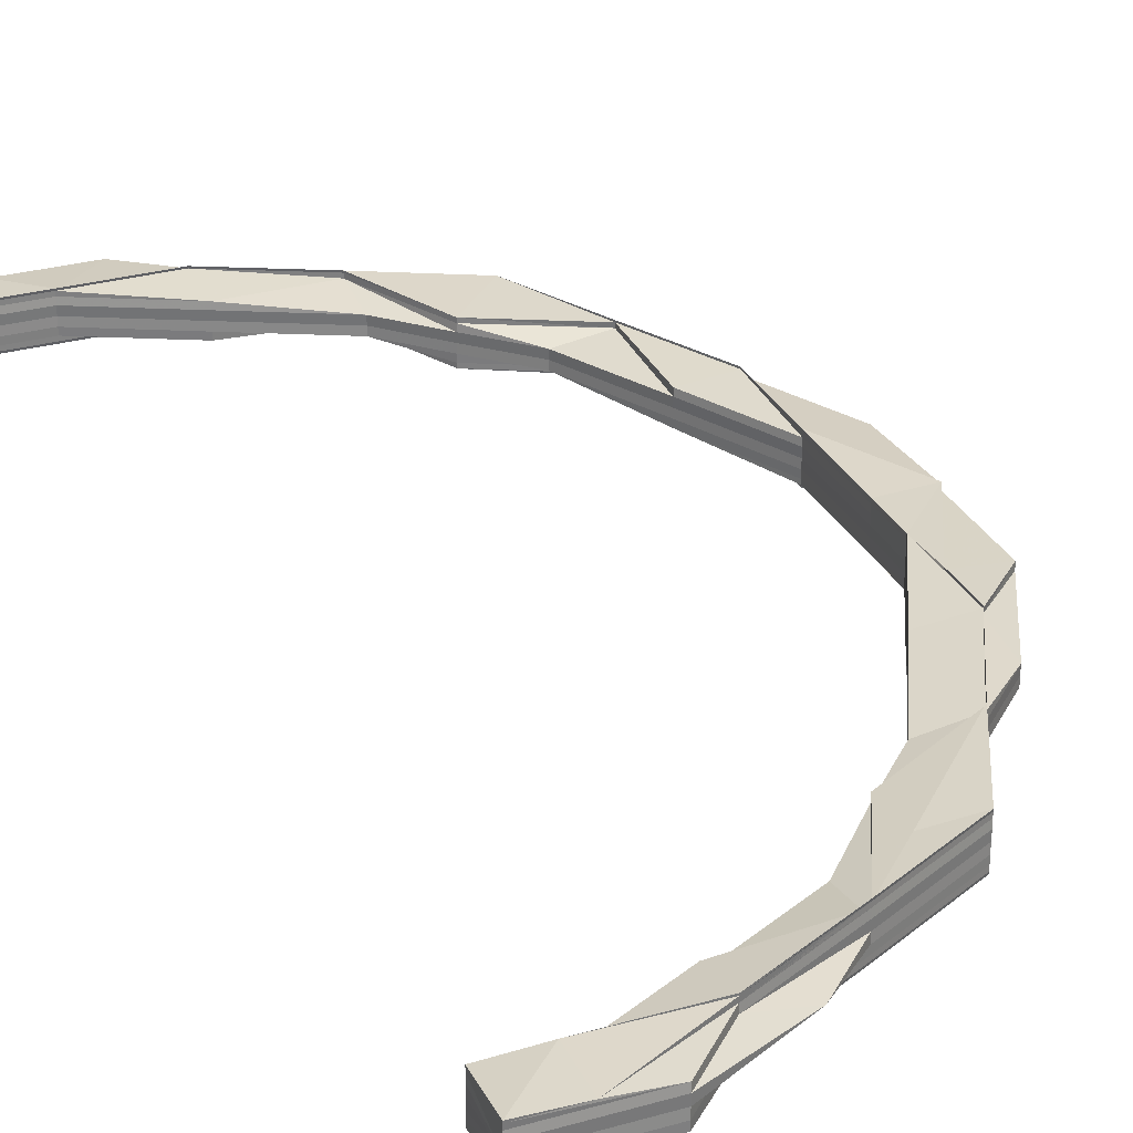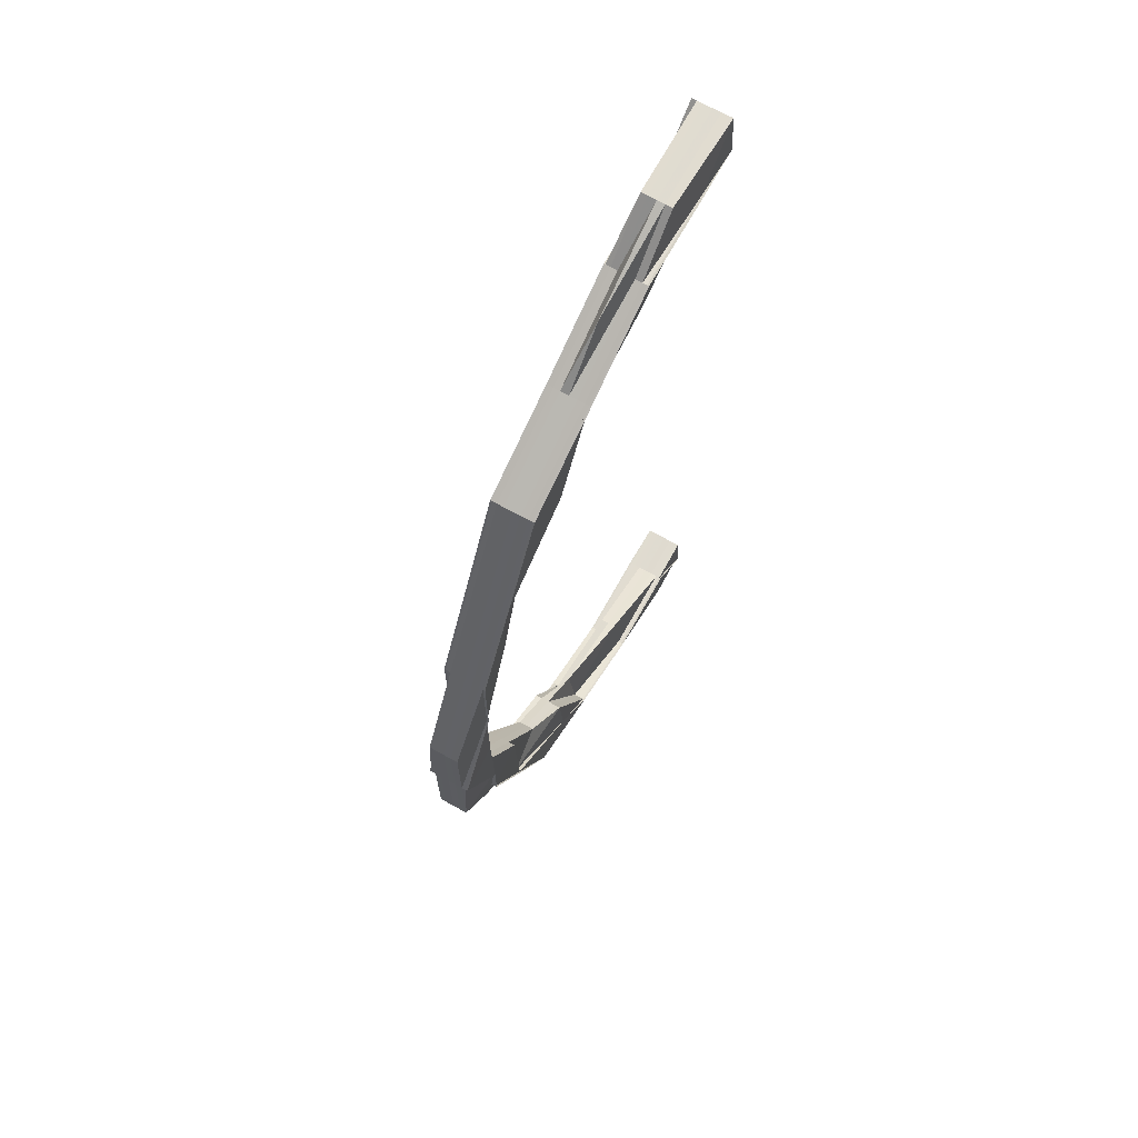
<metadata>
{"format":"obj","ext":"obj","renderer":"f3d","projection":"perspective","resolution":1024,"background":"white","views":[{"elev":29.7,"azim":-22.4,"up":"+Z"},{"elev":69.6,"azim":119.0,"up":"+Y"}]}
</metadata>
<code>
o 17981
v 2243 1880 7.694
v 2243 1880 7.694
v 2243 1880 7.696
v 2243 1880 7.699
v 2243 1880 7.699
v 2243 1880 7.698
v 2243 1880 7.696
v 2243 1880 7.694
v 2243 1880 7.693
v 2243 1880 7.691
v 2243 1880 7.69
v 2243 1880 7.69
v 2243 1880 7.69
v 2243 1880 7.69
v 2243 1880 7.693
v 2243 1880 7.693
v 2243 1880 7.691
v 2243 1880 7.691
v 2243 1880 7.69
v 2243 1880 7.69
v 2243 1880 7.69
v 2243 1880 7.69
v 2243 1880 7.691
v 2243 1880 7.693
v 2243 1880 7.69
v 2243 1880 7.69
v 2243 1880 7.691
v 2243 1880 7.691
v 2243 1880 7.69
v 2243 1880 7.691
v 2243 1880 7.693
v 2243 1880 7.69
v 2243 1880 7.69
v 2243 1880 7.691
v 2243 1880 7.69
v 2243 1880 7.69
v 2243 1880 7.69
v 2243 1880 7.69
v 2243 1880 7.69
v 2243 1880 7.69
v 2243 1880 7.69
v 2243 1880 7.69
v 2243 1880 7.69
v 2243 1880 7.69
v 2243 1880 7.69
v 2243 1880 7.69
v 2243 1880 7.69
v 2243 1880 7.69
v 2243 1880 7.696
v 2243 1880 7.698
v 2243 1880 7.698
v 2243 1880 7.699
v 2243 1880 7.699
v 2243 1880 7.699
v 2243 1880 7.698
v 2243 1880 7.699
v 2243 1880 7.699
v 2243 1880 7.699
v 2243 1880 7.699
v 2243 1880 7.699
v 2243 1880 7.699
v 2243 1880 7.699
v 2243 1880 7.698
v 2243 1880 7.699
v 2243 1880 7.698
v 2243 1880 7.698
v 2243 1880 7.698
v 2243 1880 7.699
v 2243 1880 7.699
v 2243 1880 7.699
v 2243 1880 7.699
v 2243 1880 7.699
v 2243 1880 7.699
v 2243 1880 7.699
v 2243 1880 7.699
v 2243 1880 7.698
v 2243 1880 7.699
v 2243 1880 7.699
v 2243 1880 7.699
v 2243 1880 7.698
v 2243 1880 7.698
v 2243 1880 7.696
v 2243 1880 7.699
v 2243 1880 7.698
v 2243 1880 7.698
v 2243 1880 7.696
v 2243 1880 7.698
v 2243 1880 7.696
v 2243 1880 7.696
v 2243 1880 7.696
v 2243 1880 7.694
v 2243 1880 7.698
v 2243 1880 7.696
v 2243 1880 7.696
v 2243 1880 7.698
v 2243 1880 7.696
v 2243 1880 7.699
v 2243 1880 7.699
v 2243 1880 7.699
v 2243 1880 7.699
v 2243 1880 7.699
v 2243 1880 7.699
v 2243 1880 7.699
v 2243 1880 7.696
v 2243 1880 7.698
v 2243 1880 7.694
v 2243 1880 7.693
v 2243 1880 7.694
v 2243 1880 7.696
v 2243 1880 7.698
v 2243 1880 7.694
v 2243 1880 7.694
v 2243 1880 7.693
v 2243 1880 7.691
v 2243 1880 7.691
v 2243 1880 7.693
v 2243 1880 7.693
v 2243 1880 7.69
v 2243 1880 7.691
v 2243 1880 7.693
v 2243 1880 7.691
v 2243 1880 7.69
v 2243 1880 7.69
v 2243 1880 7.69
v 2243 1880 7.69
v 2243 1880 7.691
v 2243 1880 7.694
v 2243 1880 7.693
v 2243 1880 7.694
v 2243 1880 7.693
v 2243 1880 7.691
v 2243 1880 7.694
v 2243 1880 7.696
v 2243 1880 7.696
v 2243 1880 7.694
v 2243 1880 7.693
v 2243 1880 7.694
v 2243 1880 7.696
v 2243 1880 7.696
v 2243 1880 7.693
v 2243 1880 7.691
v 2243 1880 7.691
v 2243 1880 7.691
v 2243 1880 7.69
v 2243 1880 7.69
v 2243 1880 7.69
v 2243 1880 7.696
v 2243 1880 7.694
v 2243 1880 7.694
v 2243 1880 7.698
v 2243 1880 7.698
v 2243 1880 7.696
v 2243 1880 7.699
v 2243 1880 7.699
v 2243 1880 7.699
v 2243 1880 7.698
v 2243 1880 7.699
v 2243 1880 7.699
v 2243 1880 7.699
v 2243 1880 7.699
v 2243 1880 7.699
v 2243 1880 7.699
v 2243 1880 7.699
v 2243 1880 7.698
v 2243 1880 7.698
v 2243 1880 7.698
v 2243 1880 7.699
v 2243 1880 7.699
v 2243 1880 7.699
v 2243 1880 7.699
v 2243 1880 7.699
v 2243 1880 7.698
v 2243 1880 7.699
v 2243 1880 7.699
v 2243 1880 7.699
v 2243 1880 7.699
v 2243 1880 7.698
v 2243 1880 7.698
v 2243 1880 7.698
v 2243 1880 7.696
v 2243 1880 7.698
v 2243 1880 7.698
v 2243 1880 7.696
v 2243 1880 7.698
v 2243 1880 7.696
v 2243 1880 7.696
v 2243 1880 7.698
v 2243 1880 7.694
v 2243 1880 7.694
v 2243 1880 7.694
v 2243 1880 7.694
v 2243 1880 7.693
v 2243 1880 7.691
v 2243 1880 7.691
v 2243 1880 7.693
v 2243 1880 7.691
v 2243 1880 7.693
v 2243 1880 7.691
v 2243 1880 7.69
v 2243 1880 7.691
v 2243 1880 7.691
v 2243 1880 7.69
v 2243 1880 7.691
v 2243 1880 7.693
v 2243 1880 7.691
v 2243 1880 7.691
v 2243 1880 7.693
v 2243 1880 7.694
v 2243 1880 7.691
v 2243 1880 7.69
v 2243 1880 7.69
v 2243 1880 7.691
v 2243 1880 7.69
v 2243 1880 7.69
v 2243 1880 7.69
v 2243 1880 7.69
v 2243 1880 7.69
v 2243 1880 7.69
v 2243 1880 7.69
v 2243 1880 7.69
v 2243 1880 7.69
v 2243 1880 7.69
v 2243 1880 7.69
v 2243 1880 7.69
v 2243 1880 7.691
v 2243 1880 7.69
v 2243 1880 7.691
v 2243 1880 7.69
v 2243 1880 7.69
v 2243 1880 7.69
v 2243 1880 7.691
v 2243 1880 7.691
v 2243 1880 7.69
v 2243 1880 7.691
v 2243 1880 7.693
v 2243 1880 7.693
v 2243 1880 7.691
v 2243 1880 7.691
v 2243 1880 7.69
v 2243 1880 7.691
v 2243 1880 7.69
v 2243 1880 7.69
v 2243 1880 7.69
v 2243 1880 7.691
v 2243 1880 7.69
v 2243 1880 7.69
v 2243 1880 7.69
v 2243 1880 7.693
v 2243 1880 7.691
v 2243 1880 7.691
v 2243 1880 7.69
v 2243 1880 7.691
v 2243 1880 7.69
v 2243 1880 7.69
v 2243 1880 7.69
v 2243 1880 7.69
v 2243 1880 7.69
v 2243 1880 7.69
v 2243 1880 7.69
v 2243 1880 7.69
v 2243 1880 7.69
v 2243 1880 7.69
v 2243 1880 7.69
v 2243 1880 7.693
v 2243 1880 7.694
v 2243 1880 7.693
v 2243 1880 7.696
v 2243 1880 7.698
v 2243 1880 7.698
v 2243 1880 7.698
v 2243 1880 7.699
v 2243 1880 7.696
v 2243 1880 7.698
v 2243 1880 7.694
v 2243 1880 7.696
v 2243 1880 7.698
v 2243 1880 7.693
v 2243 1880 7.698
v 2243 1880 7.699
v 2243 1880 7.694
v 2243 1880 7.696
v 2243 1880 7.691
v 2243 1880 7.693
v 2243 1880 7.694
v 2243 1880 7.691
v 2243 1880 7.691
v 2243 1880 7.69
v 2243 1880 7.693
v 2243 1880 7.691
v 2243 1880 7.691
v 2243 1880 7.69
v 2243 1880 7.691
v 2243 1880 7.69
v 2243 1880 7.69
v 2243 1880 7.69
v 2243 1880 7.69
v 2243 1880 7.69
v 2243 1880 7.69
v 2243 1880 7.69
v 2243 1880 7.69
v 2243 1880 7.69
v 2243 1880 7.69
v 2243 1880 7.69
v 2243 1880 7.69
v 2243 1880 7.691
v 2243 1880 7.691
v 2243 1880 7.69
v 2243 1880 7.69
v 2243 1880 7.69
v 2243 1880 7.693
v 2243 1880 7.693
v 2243 1880 7.693
v 2243 1880 7.694
v 2243 1880 7.694
v 2243 1880 7.694
v 2243 1880 7.694
v 2243 1880 7.696
v 2243 1880 7.696
v 2243 1880 7.696
v 2243 1880 7.698
v 2243 1880 7.693
v 2243 1880 7.693
v 2243 1880 7.698
v 2243 1880 7.696
v 2243 1880 7.696
v 2243 1880 7.698
v 2243 1880 7.694
v 2243 1880 7.699
v 2243 1880 7.699
v 2243 1880 7.696
v 2243 1880 7.696
v 2243 1880 7.699
v 2243 1880 7.698
v 2243 1880 7.699
v 2243 1880 7.699
v 2243 1880 7.699
v 2243 1880 7.699
v 2243 1880 7.699
v 2243 1880 7.699
v 2243 1880 7.699
v 2243 1880 7.699
v 2243 1880 7.699
v 2243 1880 7.699
v 2243 1880 7.699
v 2243 1880 7.699
v 2243 1880 7.699
v 2243 1880 7.699
v 2243 1880 7.699
v 2243 1880 7.699
v 2243 1880 7.699
v 2243 1880 7.699
v 2243 1880 7.699
v 2243 1880 7.699
v 2243 1880 7.698
v 2243 1880 7.699
v 2243 1880 7.699
v 2243 1880 7.699
v 2243 1880 7.699
v 2243 1880 7.699
v 2243 1880 7.698
v 2243 1880 7.699
v 2243 1880 7.699
v 2243 1880 7.699
v 2243 1880 7.699
v 2243 1880 7.698
v 2243 1880 7.698
v 2243 1880 7.698
v 2243 1880 7.698
v 2243 1880 7.696
v 2243 1880 7.698
v 2243 1880 7.698
v 2243 1880 7.699
v 2243 1880 7.698
v 2243 1880 7.699
v 2243 1880 7.698
v 2243 1880 7.694
v 2243 1880 7.694
v 2243 1880 7.696
v 2243 1880 7.693
v 2243 1880 7.694
v 2243 1880 7.691
v 2243 1880 7.69
v 2243 1880 7.691
v 2243 1880 7.693
v 2243 1880 7.69
v 2243 1880 7.69
v 2243 1880 7.69
v 2243 1880 7.69
v 2243 1880 7.691
v 2243 1880 7.691
v 2243 1880 7.69
v 2243 1880 7.69
v 2243 1880 7.69
v 2243 1880 7.69
v 2243 1880 7.691
v 2243 1880 7.69
v 2243 1880 7.69
v 2243 1880 7.691
v 2243 1880 7.693
v 2243 1880 7.693
v 2243 1880 7.691
v 2243 1880 7.691
v 2243 1880 7.699
v 2243 1880 7.699
v 2243 1880 7.699
v 2243 1880 7.699
v 2243 1880 7.691
v 2243 1880 7.69
v 2243 1880 7.691
v 2243 1880 7.69
v 2243 1880 7.691
v 2243 1880 7.691
v 2243 1880 7.69
v 2243 1880 7.69
v 2243 1880 7.69
v 2243 1880 7.69
v 2243 1880 7.69
v 2243 1880 7.691
v 2243 1880 7.69
v 2243 1880 7.69
v 2243 1880 7.69
v 2243 1880 7.69
v 2243 1880 7.69
v 2243 1880 7.69
v 2243 1880 7.693
v 2243 1880 7.691
v 2243 1880 7.693
v 2243 1880 7.694
v 2243 1880 7.698
v 2243 1880 7.699
v 2243 1880 7.696
v 2243 1880 7.698
v 2243 1880 7.699
v 2243 1880 7.699
v 2243 1880 7.699
v 2243 1880 7.699
v 2243 1880 7.696
v 2243 1880 7.698
v 2243 1880 7.698
v 2243 1880 7.699
v 2243 1880 7.699
v 2243 1880 7.699
v 2243 1880 7.693
v 2243 1880 7.691
v 2243 1880 7.696
v 2243 1880 7.698
v 2243 1880 7.698
v 2243 1880 7.699
v 2243 1880 7.699
v 2243 1880 7.696
v 2243 1880 7.696
v 2243 1880 7.699
v 2243 1880 7.699
v 2243 1880 7.699
v 2243 1880 7.699
v 2243 1880 7.699
v 2243 1880 7.699
v 2243 1880 7.699
v 2243 1880 7.699
v 2243 1880 7.699
v 2243 1880 7.699
v 2243 1880 7.699
v 2243 1880 7.699
v 2243 1880 7.699
v 2243 1880 7.699
v 2243 1880 7.699
v 2243 1880 7.694
v 2243 1880 7.693
v 2243 1880 7.694
v 2243 1880 7.696
v 2243 1880 7.693
v 2243 1880 7.691
v 2243 1880 7.691
v 2243 1880 7.694
v 2243 1880 7.693
v 2243 1880 7.693
v 2243 1880 7.691
v 2243 1880 7.69
v 2243 1880 7.693
v 2243 1880 7.693
v 2243 1880 7.691
v 2243 1880 7.69
v 2243 1880 7.691
v 2243 1880 7.691
v 2243 1880 7.693
v 2243 1880 7.69
v 2243 1880 7.691
v 2243 1880 7.69
v 2243 1880 7.69
v 2243 1880 7.69
v 2243 1880 7.69
v 2243 1880 7.69
v 2243 1880 7.69
v 2243 1880 7.69
v 2243 1880 7.69
v 2243 1880 7.69
v 2243 1880 7.69
v 2243 1880 7.69
v 2243 1880 7.69
v 2243 1880 7.69
v 2243 1880 7.69
v 2243 1880 7.69
v 2243 1880 7.691
v 2243 1880 7.69
v 2243 1880 7.69
v 2243 1880 7.69
v 2243 1880 7.69
v 2243 1880 7.69
v 2243 1880 7.69
v 2243 1880 7.691
v 2243 1880 7.69
v 2243 1880 7.69
v 2243 1880 7.693
v 2243 1880 7.691
v 2243 1880 7.691
v 2243 1880 7.69
v 2243 1880 7.691
v 2243 1880 7.69
v 2243 1880 7.691
v 2243 1880 7.691
v 2243 1880 7.693
v 2243 1880 7.691
v 2243 1880 7.693
v 2243 1880 7.694
v 2243 1880 7.696
v 2243 1880 7.698
v 2243 1880 7.696
v 2243 1880 7.698
v 2243 1880 7.699
v 2243 1880 7.699
v 2243 1880 7.699
v 2243 1880 7.699
v 2243 1880 7.699
v 2243 1880 7.699
v 2243 1880 7.699
v 2243 1880 7.699
v 2243 1880 7.699
v 2243 1880 7.699
v 2243 1880 7.699
v 2243 1880 7.699
v 2243 1880 7.699
v 2243 1880 7.698
v 2243 1880 7.699
v 2243 1880 7.699
v 2243 1880 7.699
v 2243 1880 7.699
v 2243 1880 7.699
v 2243 1880 7.698
v 2243 1880 7.699
v 2243 1880 7.698
v 2243 1880 7.698
v 2243 1880 7.699
v 2243 1880 7.699
v 2243 1880 7.699
v 2243 1880 7.699
v 2243 1880 7.699
v 2243 1880 7.698
v 2243 1880 7.699
v 2243 1880 7.69
v 2243 1880 7.69
v 2243 1880 7.69
v 2243 1880 7.69
v 2243 1880 7.69
v 2243 1880 7.698
v 2243 1880 7.699
v 2243 1880 7.699
v 2243 1880 7.698
v 2243 1880 7.698
v 2243 1880 7.699
v 2243 1880 7.699
v 2243 1880 7.699
v 2243 1880 7.691
v 2243 1880 7.69
v 2243 1880 7.69
v 2243 1880 7.69
v 2243 1880 7.69
v 2243 1880 7.691
v 2243 1880 7.69
v 2243 1880 7.691
v 2243 1880 7.693
v 2243 1880 7.693
v 2243 1880 7.694
v 2243 1880 7.696
v 2243 1880 7.694
v 2243 1880 7.696
v 2243 1880 7.698
v 2243 1880 7.698
v 2243 1880 7.696
v 2243 1880 7.698
v 2243 1880 7.698
v 2243 1880 7.696
v 2243 1880 7.698
v 2243 1880 7.698
v 2243 1880 7.699
v 2243 1880 7.699
v 2243 1880 7.69
v 2243 1880 7.69
v 2243 1880 7.69
v 2243 1880 7.69
v 2243 1880 7.69
v 2243 1880 7.69
v 2243 1880 7.69
v 2243 1880 7.691
v 2243 1880 7.698
v 2243 1880 7.699
v 2243 1880 7.699
v 2243 1880 7.699
v 2243 1880 7.699
v 2243 1880 7.698
v 2243 1880 7.699
v 2243 1880 7.699
v 2243 1880 7.699
v 2243 1880 7.698
v 2243 1880 7.698
v 2243 1880 7.698
v 2243 1880 7.699
v 2243 1880 7.699
v 2243 1880 7.699
v 2243 1880 7.699
v 2243 1880 7.699
v 2243 1880 7.699
v 2243 1880 7.698
v 2243 1880 7.696
v 2243 1880 7.696
v 2243 1880 7.698
v 2243 1880 7.699
v 2243 1880 7.696
v 2243 1880 7.696
v 2243 1880 7.696
v 2243 1880 7.694
v 2243 1880 7.691
v 2243 1880 7.691
v 2243 1880 7.693
v 2243 1880 7.694
v 2243 1880 7.698
v 2243 1880 7.696
v 2243 1880 7.699
v 2243 1880 7.699
v 2243 1880 7.699
v 2243 1880 7.699
v 2243 1880 7.699
v 2243 1880 7.693
v 2243 1880 7.693
v 2243 1880 7.691
v 2243 1880 7.69
v 2243 1880 7.69
v 2243 1880 7.69
v 2243 1880 7.69
v 2243 1880 7.69
v 2243 1880 7.699
v 2243 1880 7.699
v 2243 1880 7.699
v 2243 1880 7.699
v 2243 1880 7.699
v 2243 1880 7.691
v 2243 1880 7.69
v 2243 1880 7.69
v 2243 1880 7.69
v 2243 1880 7.69
v 2243 1880 7.69
v 2243 1880 7.69
v 2243 1880 7.69
v 2243 1880 7.69
v 2243 1880 7.69
v 2243 1880 7.69
f 1 2 3
f 4 5 1
f 5 6 1
f 6 7 1
f 7 8 1
f 8 9 1
f 9 10 1
f 10 11 1
f 11 12 1
f 12 13 14
f 15 2 1
f 16 15 1
f 17 15 16
f 18 17 16
f 19 20 18
f 21 17 18
f 21 22 17
f 17 23 15
f 23 24 15
f 15 24 2
f 25 22 26
f 27 28 25
f 29 28 17
f 28 29 25
f 28 30 24
f 30 31 24
f 32 29 33
f 34 30 35
f 32 36 35
f 30 37 38
f 36 37 38
f 29 39 40
f 41 39 42
f 43 42 44
f 45 40 46
f 47 48 46
f 2 49 3
f 3 49 50
f 49 51 50
f 50 51 52
f 52 53 54
f 55 56 52
f 56 57 58
f 59 58 60
f 61 62 59
f 63 57 64
f 65 66 64
f 63 67 68
f 69 70 68
f 67 71 72
f 70 71 72
f 73 74 75
f 75 74 76
f 77 78 74
f 78 79 74
f 79 80 81
f 76 81 82
f 74 83 81
f 74 81 84
f 80 85 86
f 87 86 88
f 81 89 90
f 82 89 91
f 81 92 93
f 94 85 92
f 95 94 96
f 97 85 92
f 98 97 87
f 98 97 99
f 97 100 101
f 98 102 103
f 104 92 105
f 49 104 51
f 106 104 49
f 2 106 49
f 24 106 2
f 24 107 106
f 106 108 104
f 107 108 106
f 108 109 104
f 104 109 110
f 108 111 109
f 112 107 113
f 113 114 115
f 116 117 114
f 118 119 114
f 120 119 121
f 118 122 123
f 124 118 125
f 124 118 126
f 127 116 128
f 127 129 130
f 128 130 131
f 132 127 128
f 133 127 132
f 133 134 135
f 132 128 136
f 89 132 137
f 138 139 132
f 91 132 140
f 140 128 141
f 128 142 143
f 141 142 144
f 142 145 146
f 147 148 149
f 150 151 147
f 147 152 150
f 153 154 150
f 154 155 156
f 157 155 158
f 157 159 160
f 159 161 162
f 163 161 164
f 163 165 166
f 163 167 168
f 167 169 170
f 167 171 172
f 173 171 174
f 175 173 176
f 176 177 178
f 179 172 180
f 178 181 160
f 181 174 162
f 181 182 174
f 183 184 182
f 185 181 179
f 185 186 181
f 186 187 181
f 186 183 187
f 188 186 185
f 189 183 186
f 188 189 186
f 189 190 183
f 191 188 185
f 192 189 188
f 193 194 192
f 192 195 189
f 195 190 189
f 196 195 192
f 197 192 188
f 197 188 191
f 198 192 197
f 199 198 200
f 201 198 197
f 202 201 203
f 201 197 204
f 204 197 191
f 205 201 204
f 196 206 195
f 205 204 207
f 204 191 208
f 207 204 208
f 209 205 207
f 210 205 209
f 210 211 212
f 213 214 211
f 215 216 210
f 217 218 216
f 219 217 220
f 218 221 222
f 221 223 222
f 223 224 225
f 226 225 227
f 228 229 226
f 229 224 230
f 222 230 231
f 232 230 233
f 232 234 230
f 235 236 234
f 235 237 232
f 237 238 239
f 240 239 241
f 242 243 239
f 244 243 245
f 246 242 247
f 248 249 240
f 247 206 250
f 251 252 206
f 253 251 254
f 251 255 256
f 257 251 206
f 257 258 259
f 260 257 261
f 260 262 263
f 206 264 195
f 195 264 190
f 206 249 264
f 264 265 190
f 249 266 264
f 264 266 265
f 190 265 267
f 190 267 183
f 183 267 268
f 267 269 268
f 268 270 271
f 267 272 269
f 265 272 267
f 272 273 270
f 265 274 272
f 266 274 265
f 274 275 272
f 272 275 276
f 266 277 274
f 275 278 276
f 276 278 279
f 274 280 275
f 277 280 274
f 275 281 278
f 280 281 275
f 282 277 266
f 249 282 266
f 277 283 280
f 280 284 281
f 283 284 280
f 285 283 277
f 282 285 277
f 285 286 283
f 287 286 285
f 286 288 283
f 283 288 284
f 289 290 288
f 291 292 282
f 292 293 294
f 295 293 296
f 297 296 298
f 299 294 298
f 300 301 299
f 301 302 303
f 302 291 303
f 303 304 282
f 299 303 305
f 303 282 249
f 305 306 299
f 307 303 308
f 306 309 308
f 306 285 309
f 310 285 306
f 311 306 249
f 311 310 306
f 312 311 249
f 313 310 311
f 314 311 312
f 314 313 311
f 313 315 310
f 316 314 312
f 317 313 314
f 316 312 235
f 317 318 313
f 318 315 313
f 319 317 314
f 319 314 316
f 320 317 319
f 315 321 322
f 323 318 324
f 325 319 316
f 326 319 325
f 326 320 319
f 325 316 327
f 278 326 325
f 328 326 278
f 328 329 326
f 327 316 235
f 330 331 327
f 332 333 326
f 333 332 334
f 334 329 335
f 336 332 337
f 332 338 339
f 334 339 340
f 341 338 342
f 343 342 344
f 345 346 344
f 347 334 348
f 336 349 350
f 349 351 352
f 353 351 354
f 353 355 356
f 355 357 358
f 355 359 360
f 361 359 362
f 363 361 364
f 364 365 366
f 367 362 352
f 366 367 350
f 367 368 362
f 369 370 368
f 371 370 372
f 373 372 374
f 369 375 376
f 377 369 376
f 377 369 378
f 379 377 376
f 379 377 380
f 381 379 376
f 382 381 383
f 381 379 384
f 385 381 376
f 386 385 376
f 387 385 388
f 388 389 390
f 391 392 389
f 388 393 394
f 395 393 391
f 393 396 397
f 398 395 391
f 399 395 398
f 400 399 398
f 376 399 400
f 400 401 402
f 403 404 376
f 405 404 406
f 407 402 408
f 409 410 408
f 411 412 410
f 413 414 410
f 415 413 416
f 417 414 418
f 417 419 420
f 421 417 407
f 421 417 422
f 421 423 424
f 425 426 407
f 427 400 426
f 428 400 427
f 428 376 400
f 315 428 427
f 429 430 376
f 431 376 428
f 432 430 406
f 406 433 434
f 435 436 434
f 437 431 428
f 437 428 315
f 438 431 437
f 318 437 315
f 439 438 437
f 439 437 318
f 365 439 318
f 406 439 323
f 440 438 439
f 441 440 439
f 442 440 441
f 111 152 109
f 111 208 152
f 207 208 111
f 443 207 111
f 443 111 108
f 209 207 443
f 107 443 108
f 444 209 443
f 444 443 107
f 208 445 152
f 208 191 445
f 191 185 445
f 445 185 179
f 152 445 446
f 445 179 446
f 152 446 447
f 448 151 447
f 150 446 449
f 151 179 450
f 151 450 109
f 109 450 148
f 179 451 450
f 446 179 452
f 449 452 453
f 446 452 454
f 452 455 456
f 165 457 452
f 452 458 459
f 457 460 458
f 461 460 462
f 463 462 464
f 465 466 464
f 450 467 148
f 148 467 107
f 450 451 467
f 467 468 107
f 451 469 467
f 467 469 468
f 451 470 469
f 469 471 468
f 468 471 472
f 471 209 472
f 468 472 473
f 469 474 471
f 470 474 469
f 474 475 476
f 472 477 478
f 479 480 477
f 481 478 482
f 483 484 482
f 485 468 483
f 483 444 485
f 486 487 444
f 488 489 483
f 490 486 489
f 489 491 444
f 489 444 473
f 492 490 489
f 493 492 488
f 494 489 495
f 496 497 498
f 499 500 498
f 501 502 500
f 503 502 504
f 505 506 507
f 505 508 509
f 505 508 510
f 508 511 512
f 513 514 510
f 510 515 516
f 517 518 516
f 519 520 518
f 521 522 515
f 523 521 514
f 524 521 523
f 474 524 523
f 525 524 474
f 470 525 474
f 526 470 527
f 528 525 470
f 177 528 470
f 529 528 526
f 530 531 529
f 532 533 528
f 531 534 535
f 536 535 537
f 538 539 536
f 539 534 540
f 539 541 542
f 543 539 544
f 543 545 546
f 545 541 547
f 548 547 549
f 550 551 547
f 552 540 553
f 554 553 555
f 554 552 556
f 557 552 558
f 559 560 561
f 560 562 563
f 564 565 566
f 567 568 565
f 569 570 571
f 572 573 220
f 220 573 574
f 573 233 575
f 573 575 576
f 577 578 573
f 577 232 578
f 579 577 573
f 580 232 577
f 580 235 232
f 327 235 580
f 581 577 579
f 581 580 577
f 521 581 579
f 582 327 580
f 582 580 581
f 583 327 582
f 584 581 521
f 584 582 581
f 524 584 521
f 585 583 582
f 585 582 584
f 586 583 585
f 586 587 588
f 589 590 585
f 591 584 524
f 591 585 584
f 525 591 524
f 592 585 591
f 593 591 525
f 593 592 591
f 528 593 525
f 594 592 593
f 595 593 528
f 595 594 593
f 596 597 598
f 599 600 597
f 601 602 603
f 604 605 606
f 607 608 605
f 609 608 605
f 610 607 611
f 612 609 613
f 611 614 615
f 616 608 614
f 617 616 618
f 616 619 620
f 612 621 622
f 622 623 624
f 622 625 347
f 625 334 626
f 625 320 334
f 320 360 627
f 281 625 278
f 281 628 625
f 628 320 625
f 284 628 281
f 628 629 320
f 284 630 628
f 630 629 628
f 288 630 284
f 629 367 320
f 288 384 630
f 631 384 288
f 631 632 384
f 384 380 630
f 630 380 629
f 384 633 380
f 629 378 367
f 380 378 629
f 380 634 378
f 378 635 367
f 378 636 635
f 637 638 639
f 638 640 641
f 642 643 644
f 645 646 647
f 646 648 649
f 650 651 652
f 651 653 654
f 655 656 657
f 658 659 660
f 659 661 662
f 663 664 665

</code>
